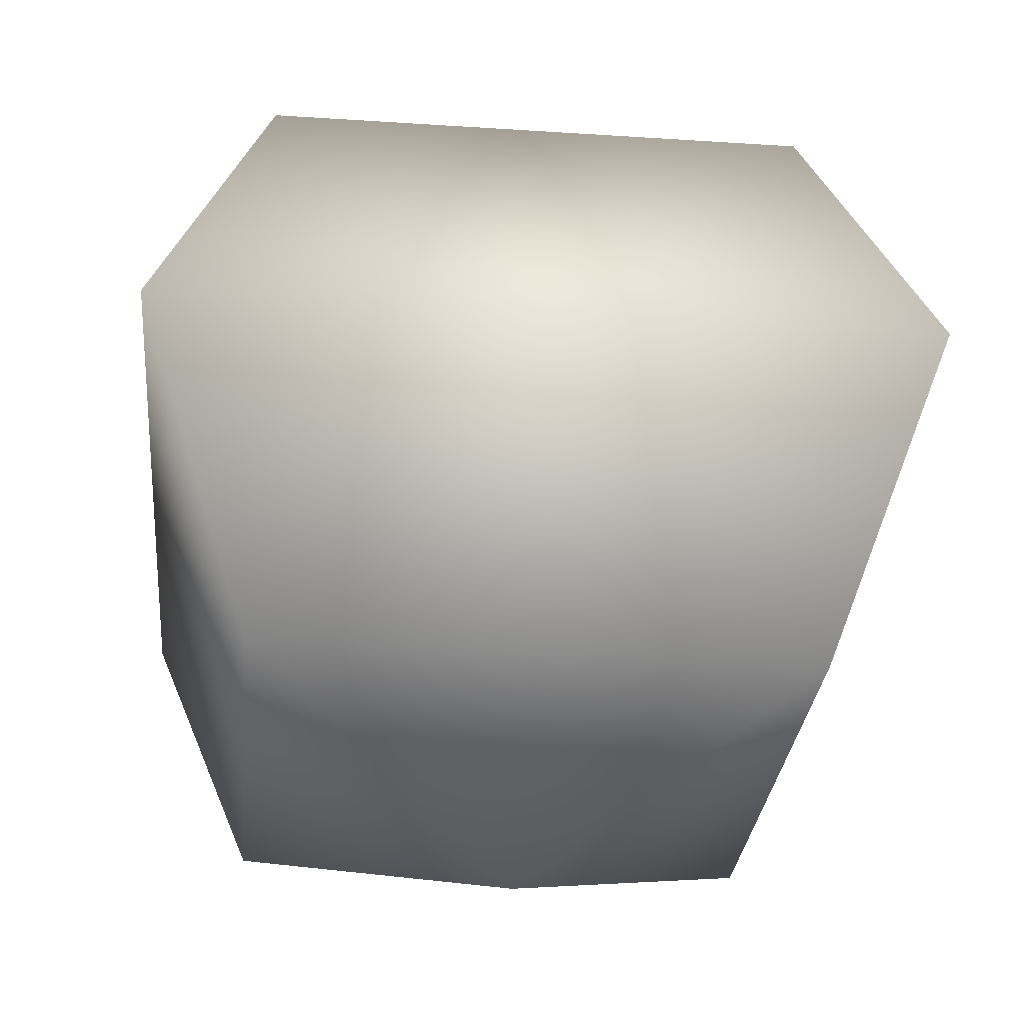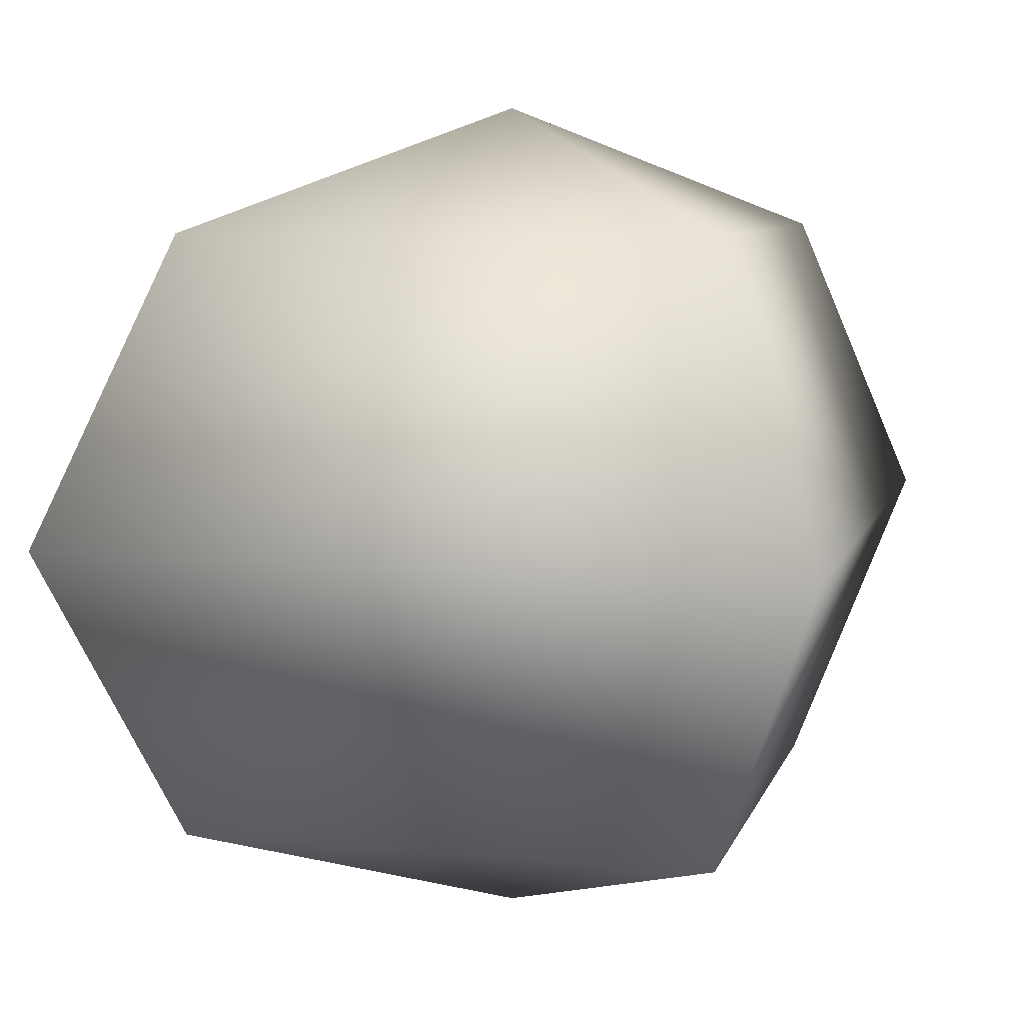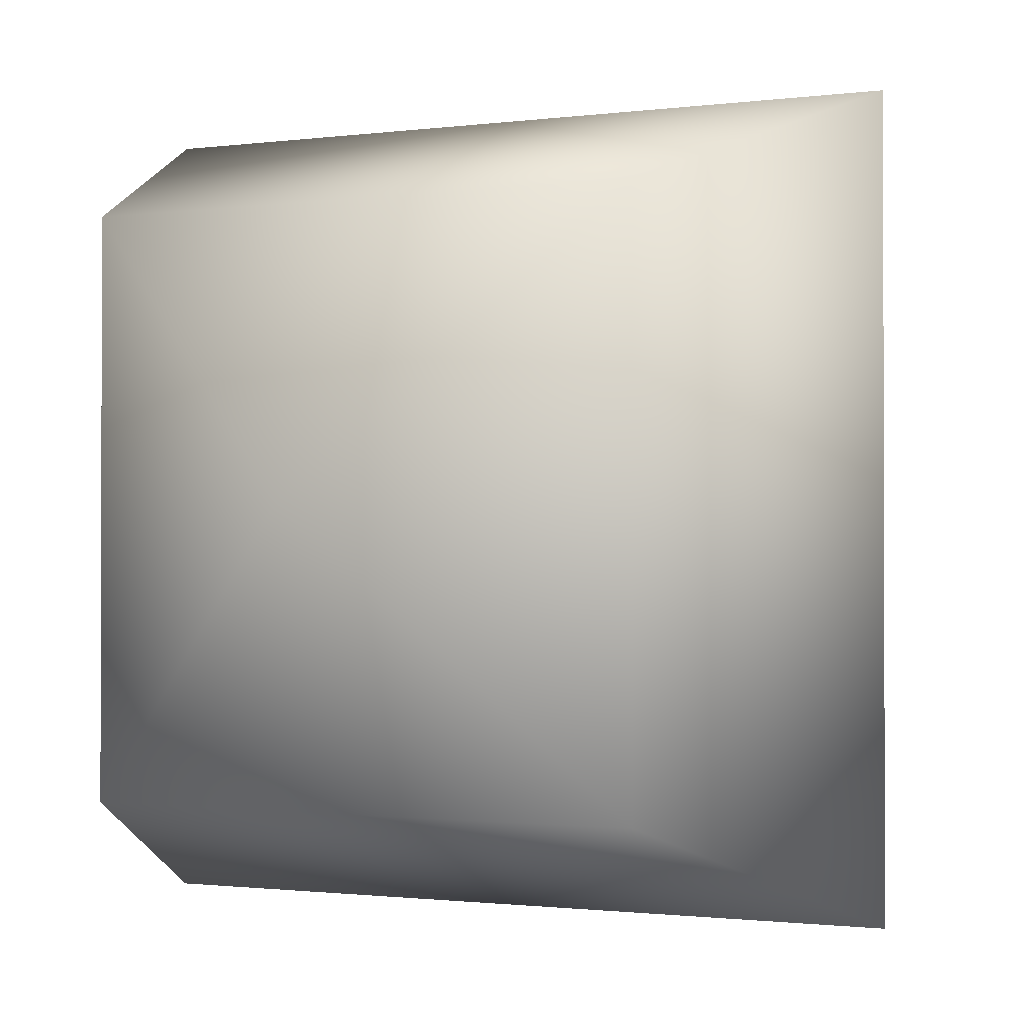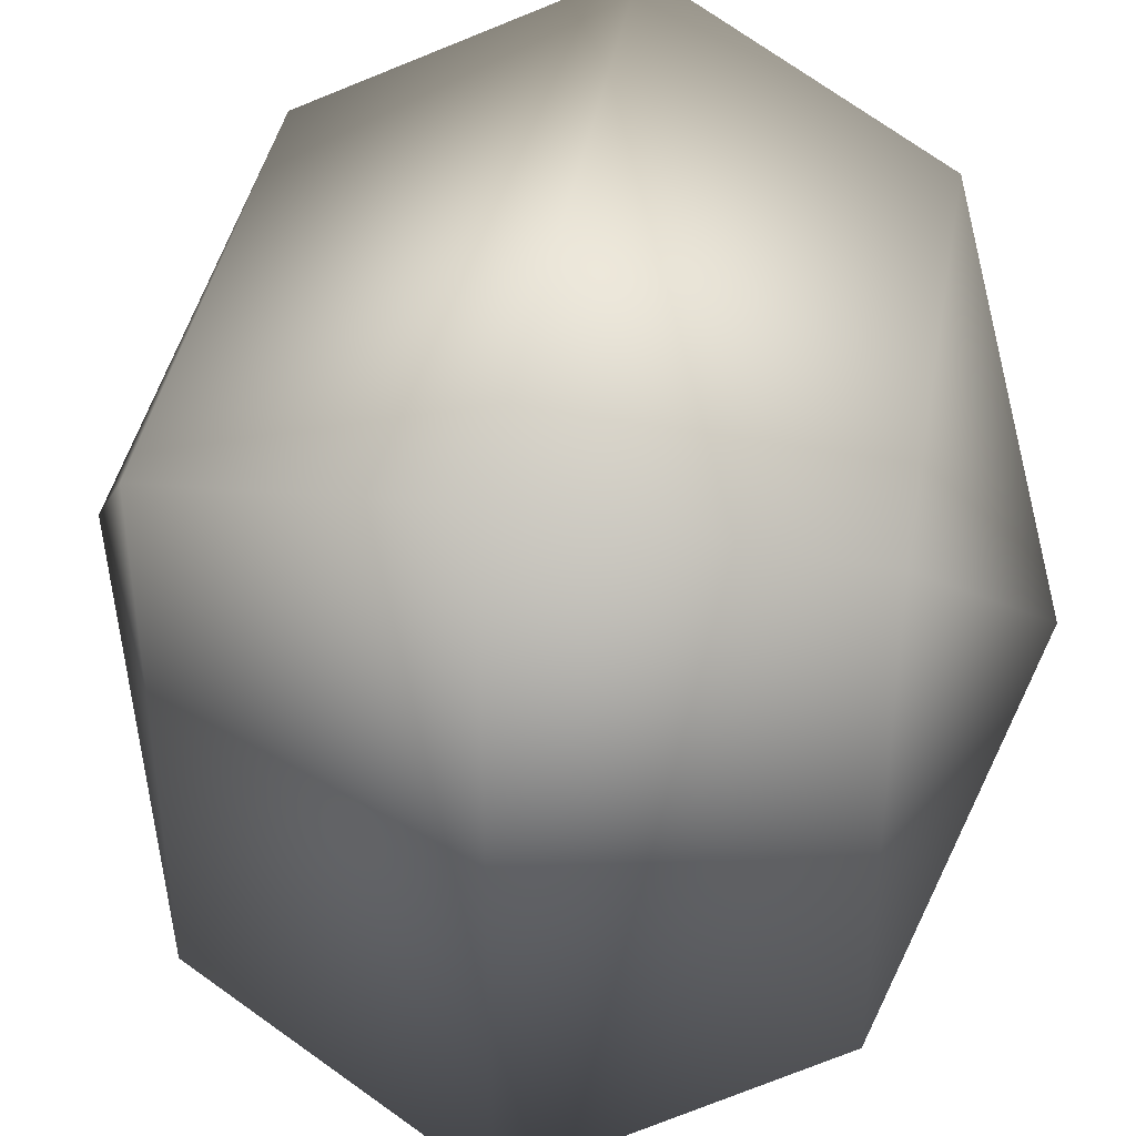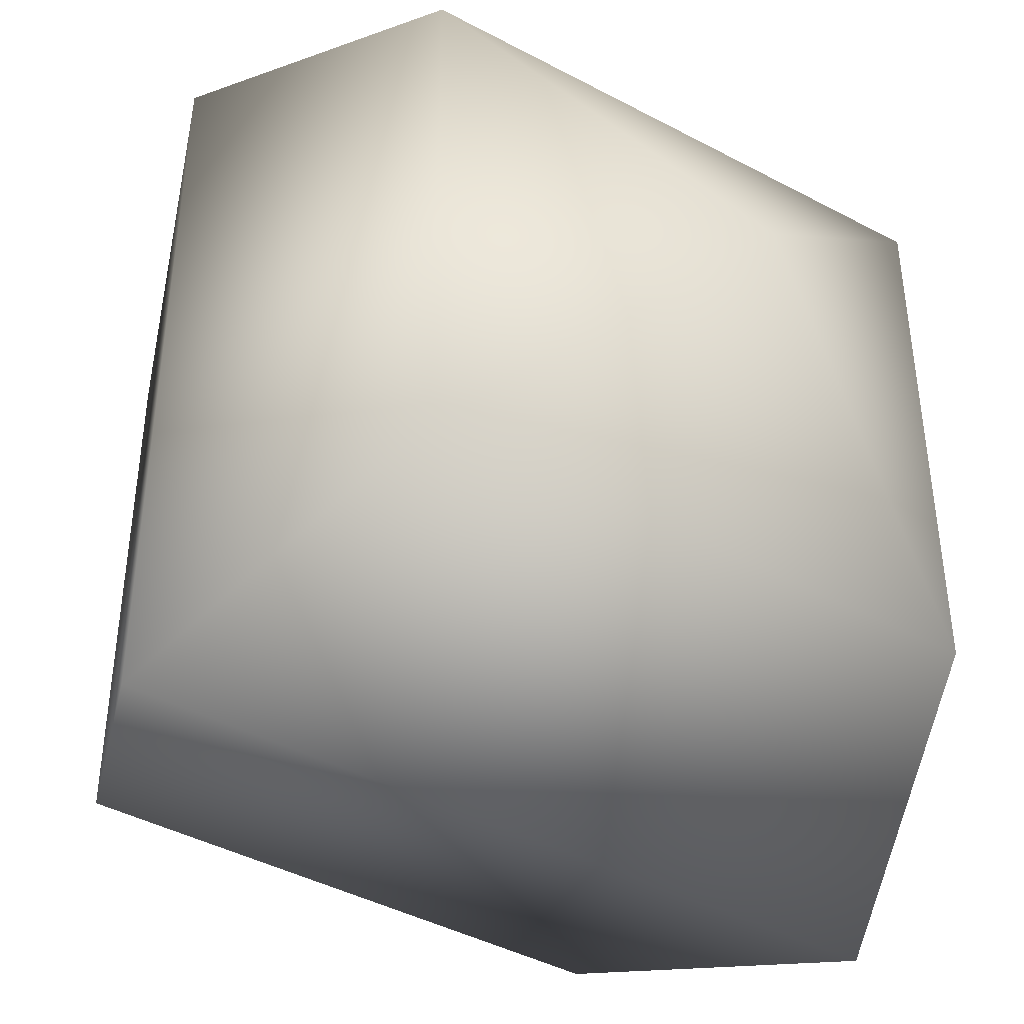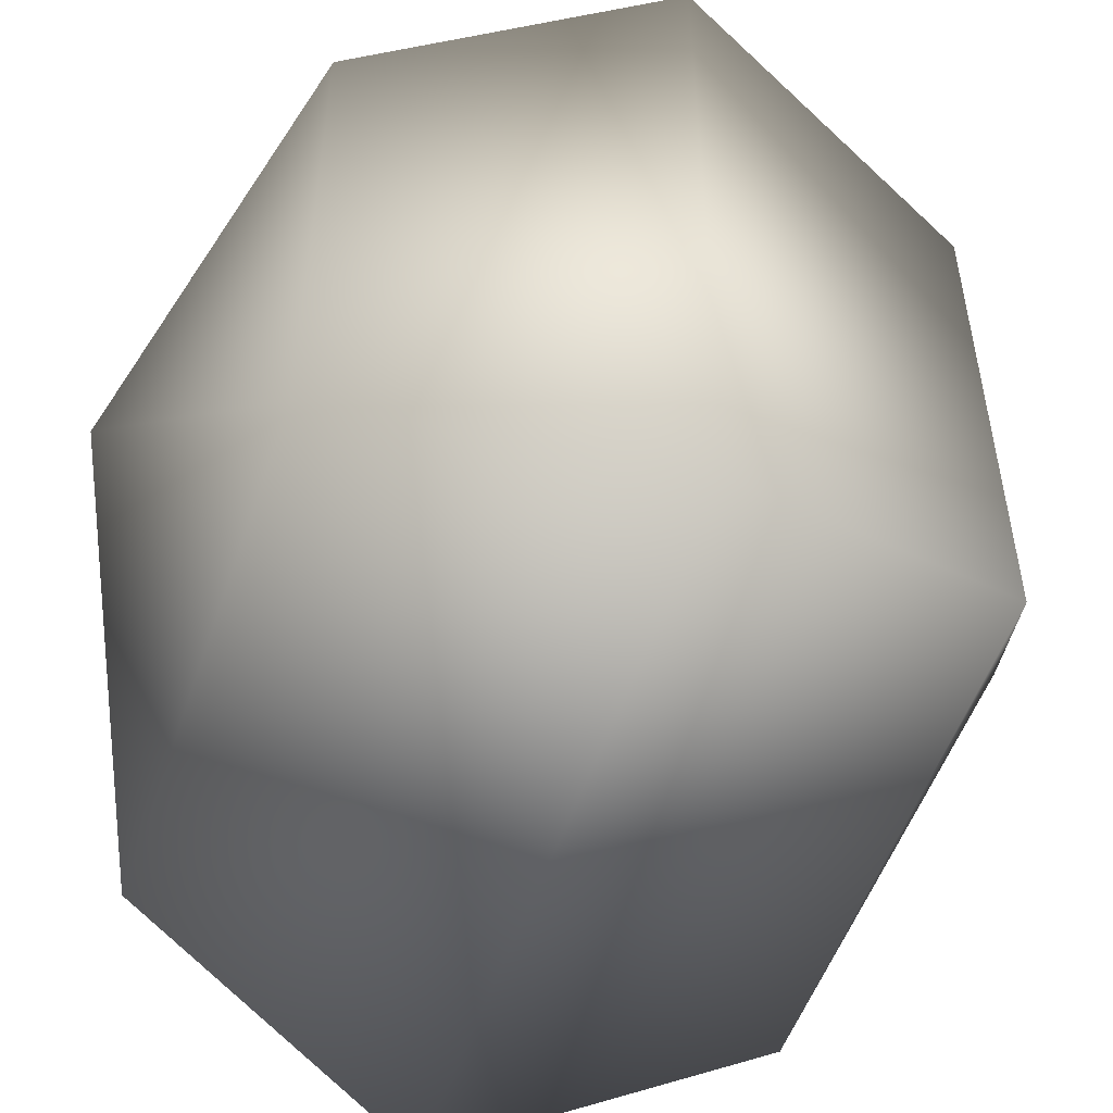
<metadata>
{"format":"obj","ext":"obj","renderer":"f3d","projection":"perspective","resolution":1024,"background":"white","views":[{"elev":-29.5,"azim":174.5,"up":"+Y"},{"elev":8.0,"azim":14.5,"up":"+Y"},{"elev":-1.1,"azim":-152.5,"up":"+Z"},{"elev":40.6,"azim":99.8,"up":"+Z"},{"elev":-42.6,"azim":-32.5,"up":"+Z"},{"elev":-52.8,"azim":71.4,"up":"+Z"}]}
</metadata>
<code>
o Sphere.001
v 3.854 0.5186 -2.907
v 2.872 -2.135 -1.924
v 2.872 3.172 2.819
v 3.854 0.5186 3.801
v 2.872 -2.135 2.819
v -1.872 3.172 2.819
v -2.854 0.5186 3.801
v -1.872 -2.135 2.819
v 0.5 -3.235 0.4473
v 0.5 4.272 0.4473
v -1.872 3.172 -1.924
v -2.854 0.5186 -2.907
v -1.872 -2.135 -1.924
v 2.872 3.172 -1.924
f 9 5 2
f 4 14 1
f 5 1 2
f 14 3 10
f 7 3 4
f 8 4 5
f 3 6 10
f 9 8 5
f 9 13 8
f 12 6 7
f 13 7 8
f 6 11 10
f 9 2 13
f 1 11 12
f 2 12 13
f 11 14 10
f 4 3 14
f 5 4 1
f 7 6 3
f 8 7 4
f 12 11 6
f 13 12 7
f 1 14 11
f 2 1 12

</code>
